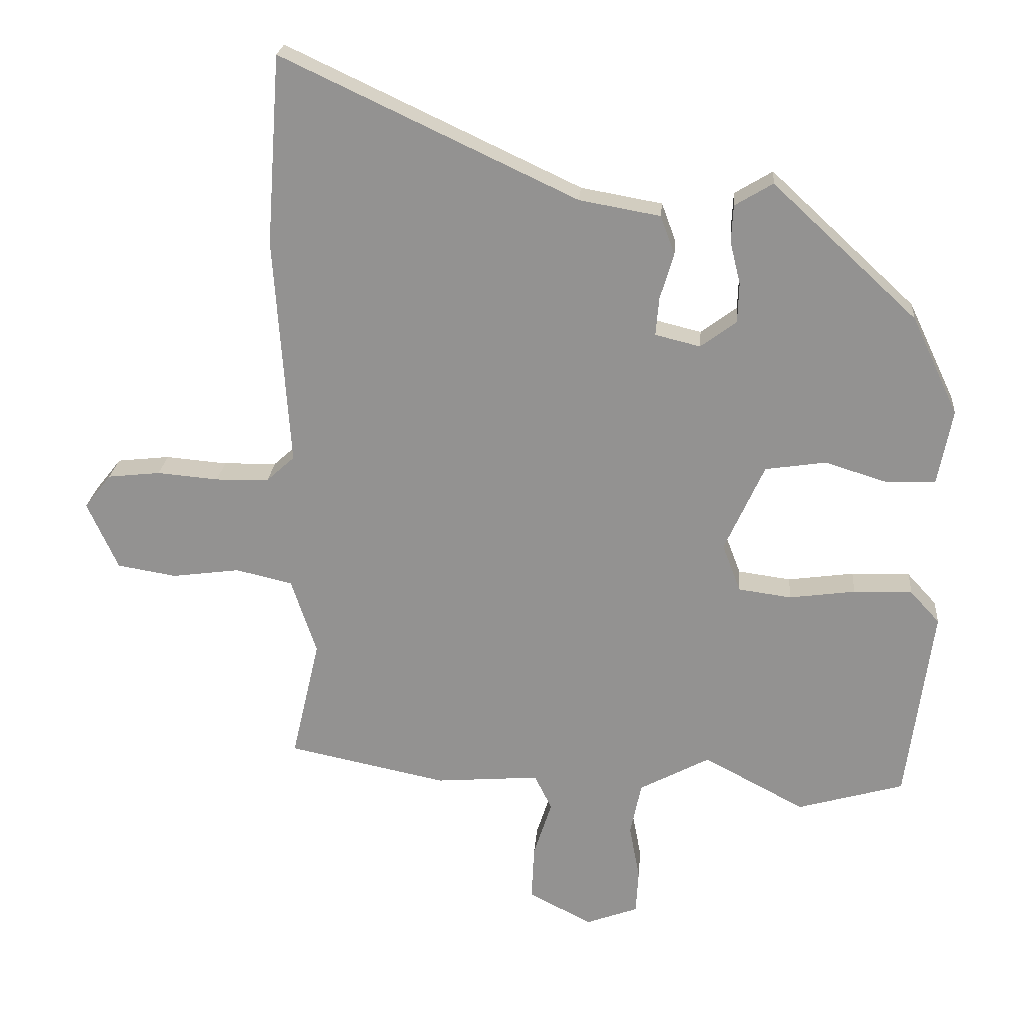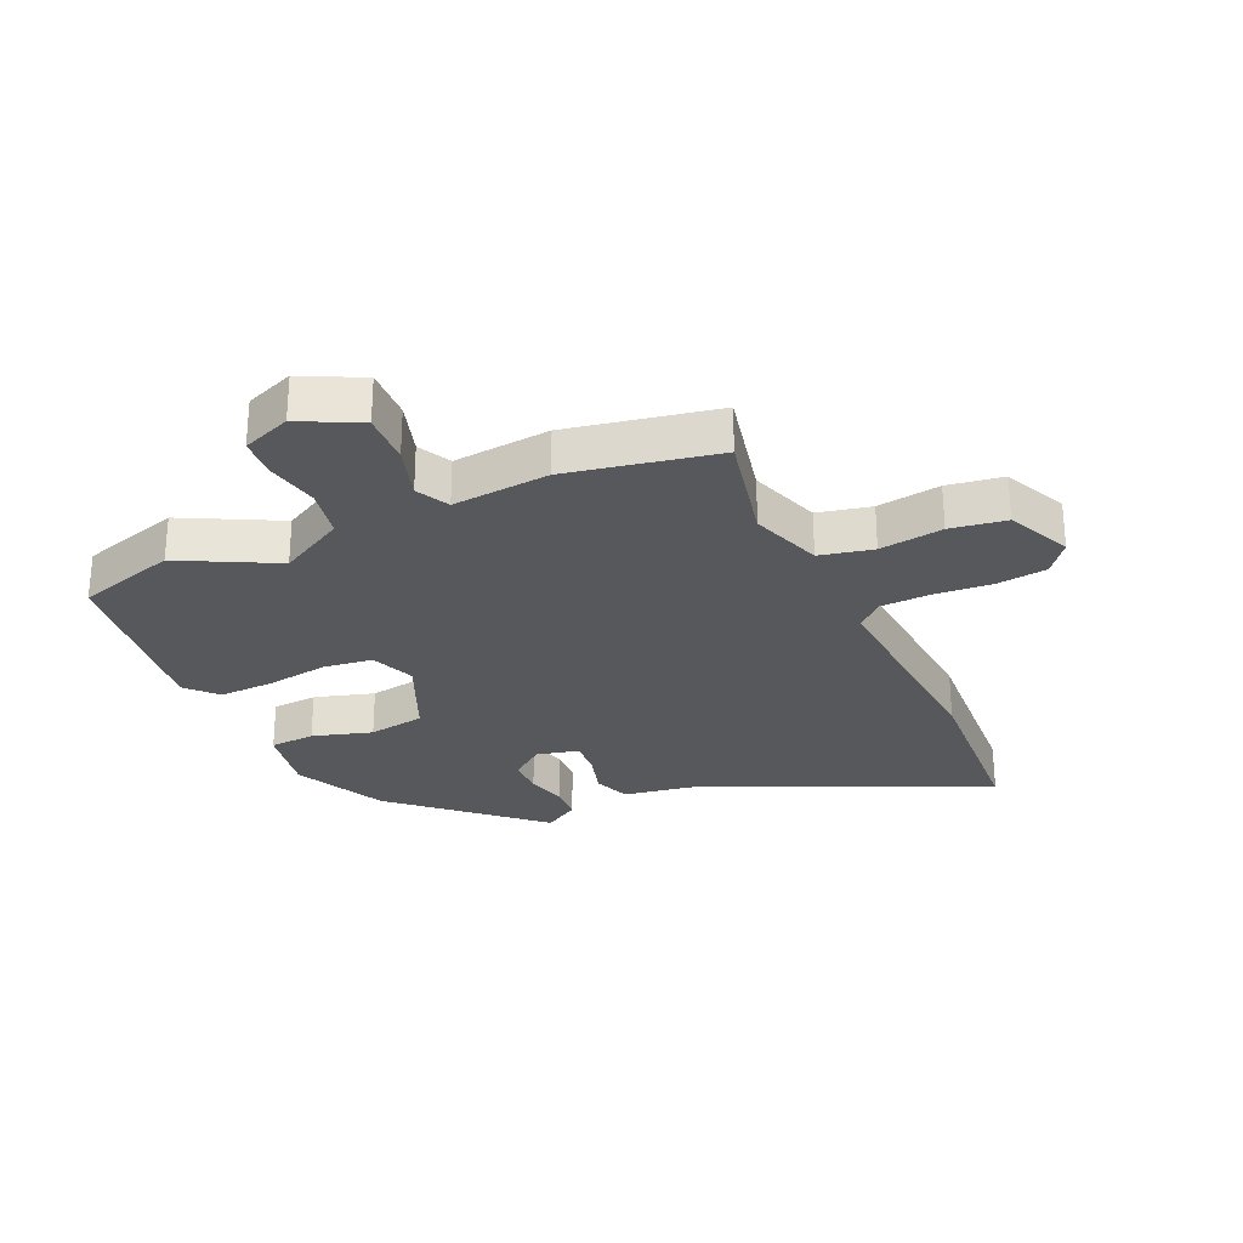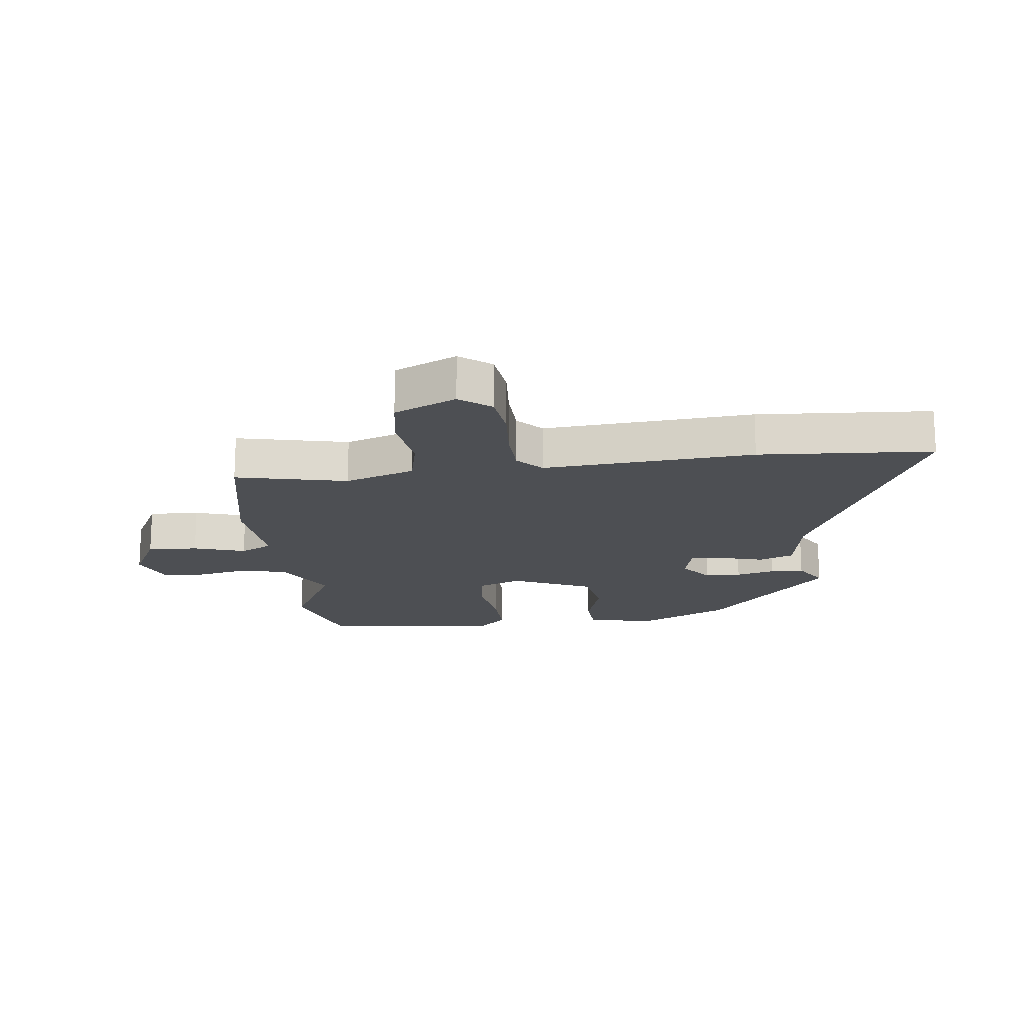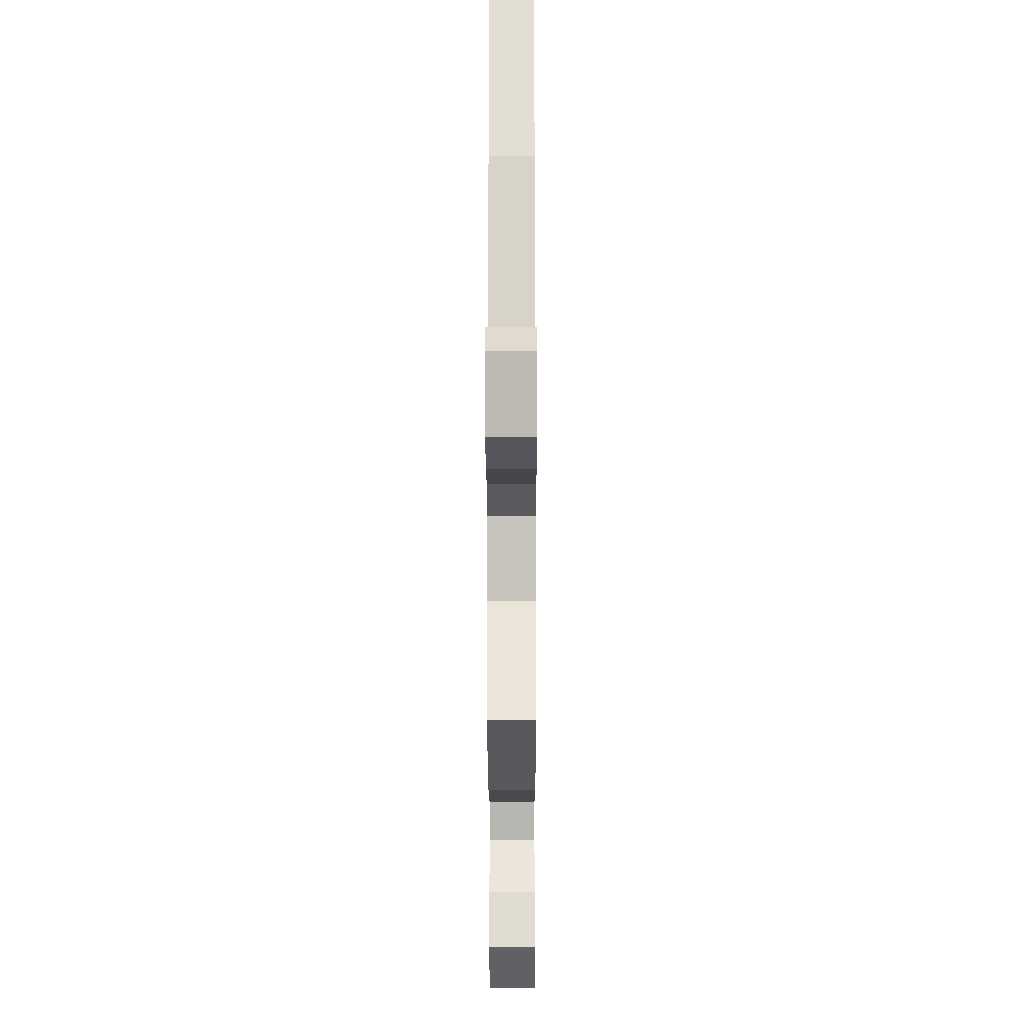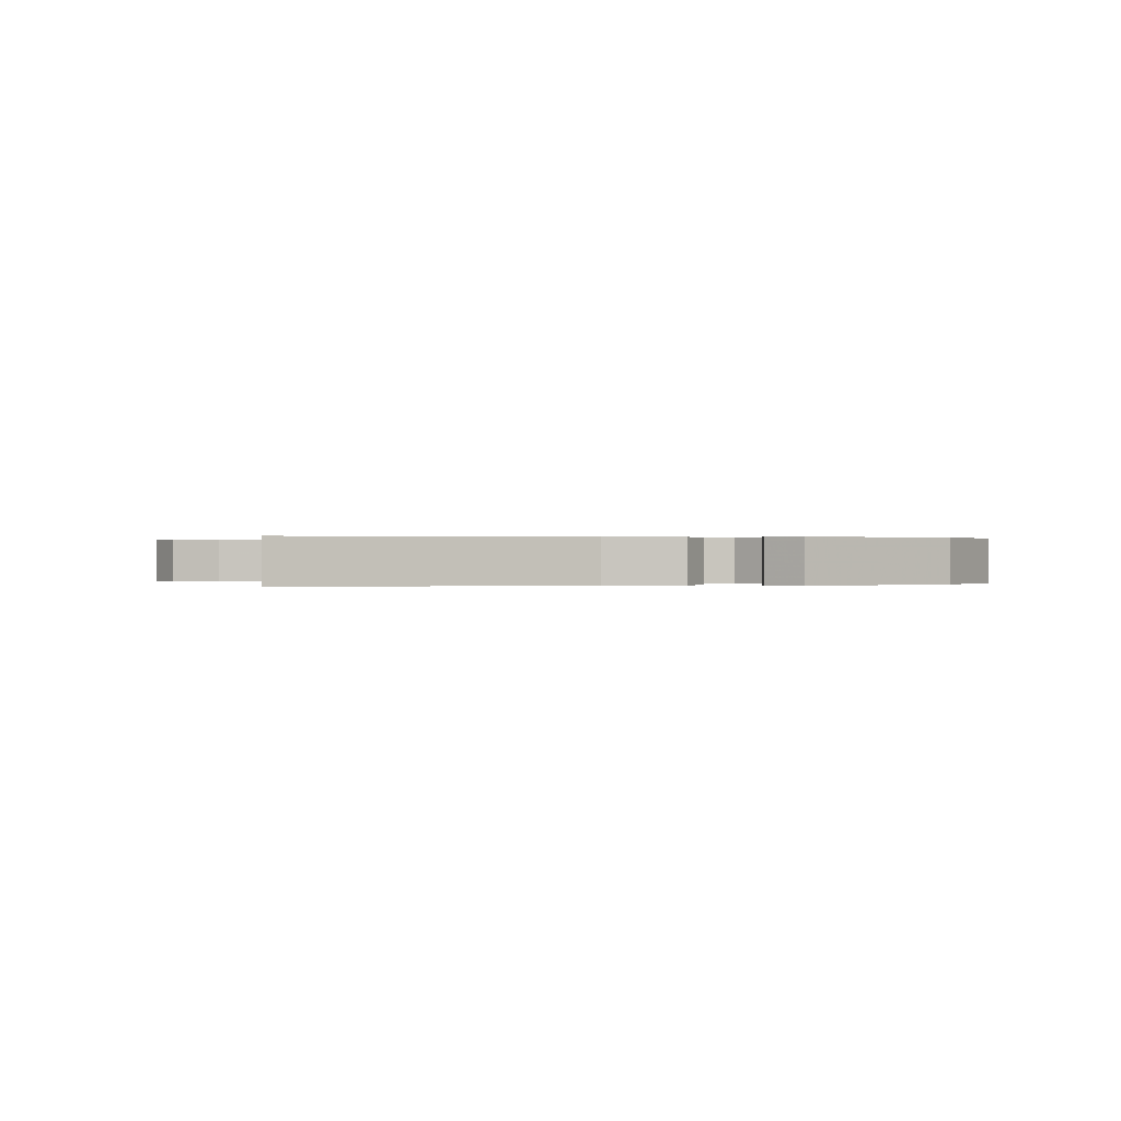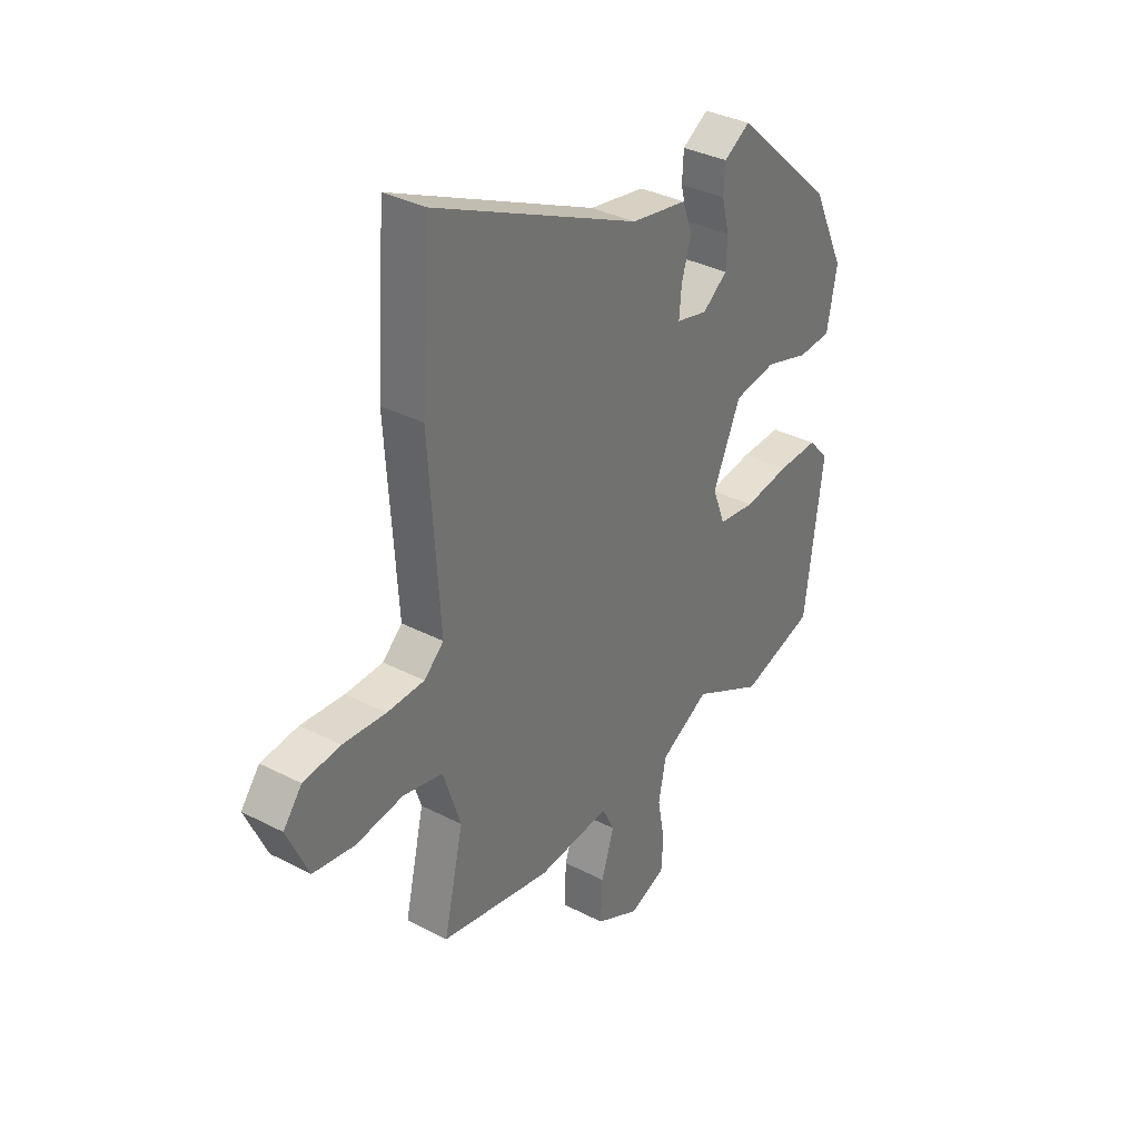
<metadata>
{"format":"obj","ext":"obj","renderer":"f3d","projection":"perspective","resolution":1024,"background":"white","views":[{"elev":22.8,"azim":4.8,"up":"+Z"},{"elev":-28.1,"azim":-155.1,"up":"+Y"},{"elev":-17.5,"azim":-82.8,"up":"+Y"},{"elev":-18.1,"azim":-89.9,"up":"+Z"},{"elev":0.1,"azim":4.8,"up":"+Y"},{"elev":34.8,"azim":-55.3,"up":"+Z"}]}
</metadata>
<code>
v 0.507 0.07 -0.498
v 0.344 0.07 -0.545
v 0.189 0.07 -0.463
v 0.081 0.07 -0.521
v 0.064 0.07 -0.603
v 0.08 0.07 -0.688
v 0.076 0.07 -0.756
v -0.004 0.07 -0.786
v -0.101 0.07 -0.736
v -0.097 0.07 -0.651
v -0.069 0.07 -0.564
v -0.096 0.07 -0.51
v -0.255 0.07 -0.523
v -0.499 0.07 -0.473
v -0.456 0.07 -0.287
v -0.495 0.07 -0.17
v -0.582 0.07 -0.15
v -0.686 0.07 -0.164
v -0.777 0.07 -0.149
v -0.824 0.07 -0.045
v -0.783 0.07 0.007
v -0.702 0.07 0.016
v -0.608 0.07 0.008
v -0.526 0.07 0.01
v -0.483 0.07 0.049
v -0.507 0.07 0.402
v -0.486 0.07 0.693
v -0.034 0.07 0.481
v 0.09 0.07 0.459
v 0.112 0.07 0.4
v 0.091 0.07 0.329
v 0.086 0.07 0.271
v 0.155 0.07 0.254
v 0.21 0.07 0.295
v 0.212 0.07 0.356
v 0.196 0.07 0.421
v 0.199 0.07 0.478
v 0.257 0.07 0.513
v 0.478 0.07 0.308
v 0.549 0.07 0.158
v 0.527 0.07 0.043
v 0.453 0.07 0.039
v 0.356 0.07 0.069
v 0.263 0.07 0.055
v 0.202 0.07 -0.08
v 0.23 0.07 -0.153
v 0.311 0.07 -0.164
v 0.412 0.07 -0.15
v 0.502 0.07 -0.148
v 0.547 0.07 -0.197
v 0.507 0 -0.498
v 0.344 0 -0.545
v 0.189 0 -0.463
v 0.081 0 -0.521
v 0.064 0 -0.603
v 0.08 0 -0.688
v 0.076 0 -0.756
v -0.004 0 -0.786
v -0.101 0 -0.736
v -0.097 0 -0.651
v -0.069 0 -0.564
v -0.096 0 -0.51
v -0.255 0 -0.523
v -0.499 0 -0.473
v -0.456 0 -0.287
v -0.495 0 -0.17
v -0.582 0 -0.15
v -0.686 0 -0.164
v -0.777 0 -0.149
v -0.824 0 -0.045
v -0.783 0 0.007
v -0.702 0 0.016
v -0.608 0 0.008
v -0.526 0 0.01
v -0.483 0 0.049
v -0.507 0 0.402
v -0.486 0 0.693
v -0.034 0 0.481
v 0.09 0 0.459
v 0.112 0 0.4
v 0.091 0 0.329
v 0.086 0 0.271
v 0.155 0 0.254
v 0.21 0 0.295
v 0.212 0 0.356
v 0.196 0 0.421
v 0.199 0 0.478
v 0.257 0 0.513
v 0.478 0 0.308
v 0.549 0 0.158
v 0.527 0 0.043
v 0.453 0 0.039
v 0.356 0 0.069
v 0.263 0 0.055
v 0.202 0 -0.08
v 0.23 0 -0.153
v 0.311 0 -0.164
v 0.412 0 -0.15
v 0.502 0 -0.148
v 0.547 0 -0.197
f 1 2 3
f 50 1 3
f 49 50 3
f 48 49 3
f 47 48 3
f 46 47 3 4
f 45 46 4
f 41 42 43
f 40 41 43
f 39 40 43
f 38 39 43
f 37 38 43
f 36 37 43
f 35 36 43
f 34 35 43 44
f 33 34 44 45
f 28 29 30 31
f 28 31 32
f 27 28 32
f 26 27 32
f 25 26 32
f 33 45 4
f 32 33 4
f 25 32 4
f 24 25 4
f 21 22 23
f 20 21 23
f 19 20 23
f 18 19 23
f 17 18 23
f 12 13 14 15
f 12 15 16
f 9 10 11
f 8 9 11
f 7 8 11
f 6 7 11
f 5 6 11
f 5 11 12
f 4 5 12 16
f 16 17 23 24
f 4 16 24
f 53 52 51
f 53 51 100
f 53 100 99
f 53 99 98
f 53 98 97
f 54 53 97 96
f 54 96 95
f 93 92 91
f 93 91 90
f 93 90 89
f 93 89 88
f 93 88 87
f 93 87 86
f 93 86 85
f 94 93 85 84
f 95 94 84 83
f 81 80 79 78
f 82 81 78
f 82 78 77
f 82 77 76
f 82 76 75
f 54 95 83
f 54 83 82
f 54 82 75
f 54 75 74
f 73 72 71
f 73 71 70
f 73 70 69
f 73 69 68
f 73 68 67
f 65 64 63 62
f 66 65 62
f 61 60 59
f 61 59 58
f 61 58 57
f 61 57 56
f 61 56 55
f 62 61 55
f 66 62 55 54
f 74 73 67 66
f 74 66 54
f 1 51 52 2
f 2 52 53 3
f 3 53 54 4
f 4 54 55 5
f 5 55 56 6
f 6 56 57 7
f 7 57 58 8
f 8 58 59 9
f 9 59 60 10
f 10 60 61 11
f 11 61 62 12
f 12 62 63 13
f 13 63 64 14
f 14 64 65 15
f 15 65 66 16
f 16 66 67 17
f 17 67 68 18
f 18 68 69 19
f 19 69 70 20
f 20 70 71 21
f 21 71 72 22
f 22 72 73 23
f 23 73 74 24
f 24 74 75 25
f 25 75 76 26
f 26 76 77 27
f 27 77 78 28
f 28 78 79 29
f 29 79 80 30
f 30 80 81 31
f 31 81 82 32
f 32 82 83 33
f 33 83 84 34
f 34 84 85 35
f 35 85 86 36
f 36 86 87 37
f 37 87 88 38
f 38 88 89 39
f 39 89 90 40
f 40 90 91 41
f 41 91 92 42
f 42 92 93 43
f 43 93 94 44
f 44 94 95 45
f 45 95 96 46
f 46 96 97 47
f 47 97 98 48
f 48 98 99 49
f 49 99 100 50
f 50 100 51 1

</code>
